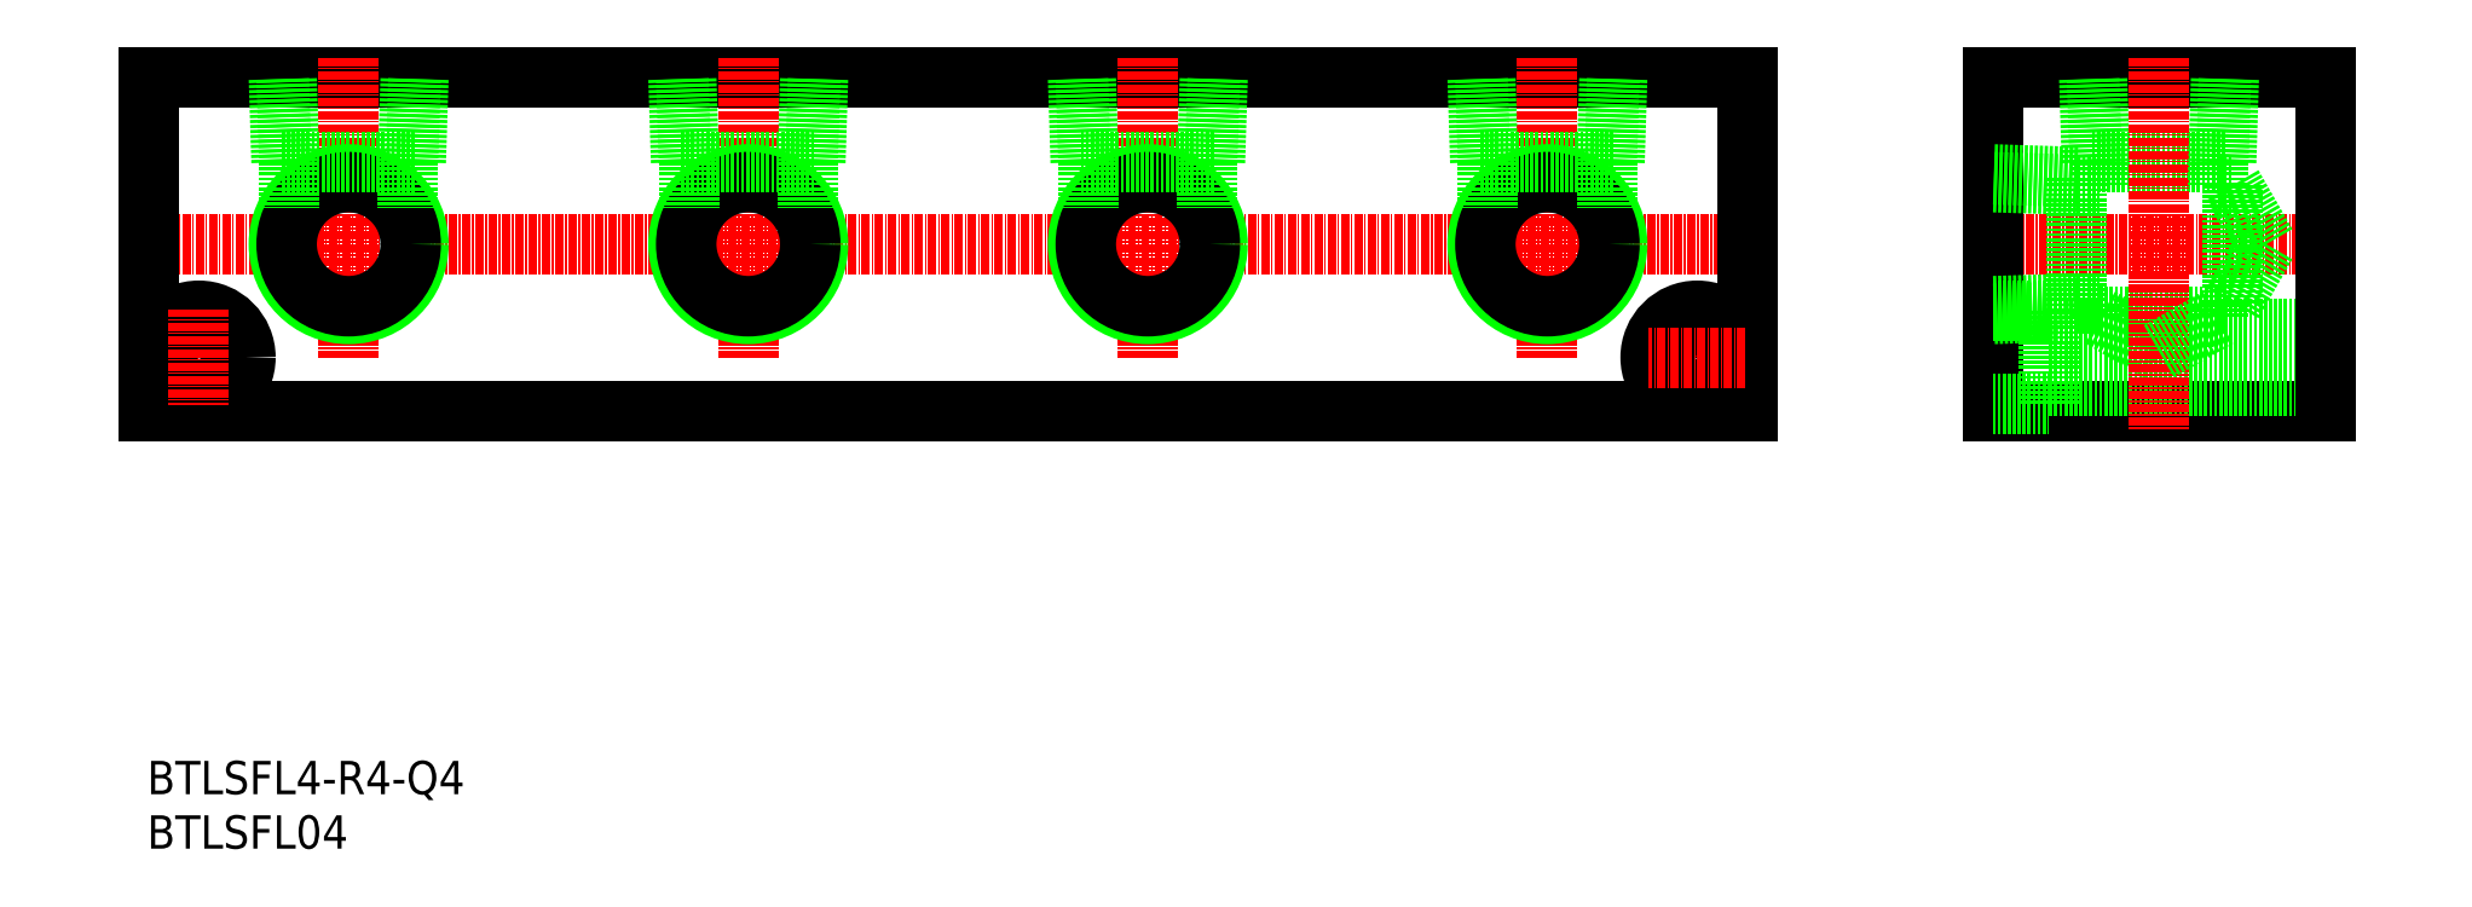
<metadata>
{"format":"dxf","ext":"dxf","renderer":"ezdxf+matplotlib","layout":"modelspace","background":"white","min_lineweight":24,"dpi":150}
</metadata>
<code>
0
SECTION
2
ENTITIES
0
LINE
8
0
10
913.6
20
2789
30
0
11
1154
21
2789
31
0
0
LINE
8
0
10
913.6
20
2839
30
0
11
1154
21
2839
31
0
0
LINE
8
CENTER
10
910.6
20
2814
30
0
11
1157
21
2814
31
0
0
TEXT
8
0
10
913.3
20
2732
30
0
40
5
1
BTLSFL4-R4-Q4
0
TEXT
8
0
10
913.3
20
2724
30
0
40
5
1
BTLSFL04
0
LINE
8
CENTER
10
913.8
20
2797
30
0
11
928.3
21
2797
31
0
0
CIRCLE
8
0
10
921.1
20
2797
30
0
40
4.25
0
CIRCLE
8
0
10
921.1
20
2797
30
0
40
7
0
LINE
8
0
10
913.6
20
2839
30
0
11
913.6
21
2789
31
0
0
LINE
8
CENTER
10
921.1
20
2805
30
0
11
921.1
21
2790
31
0
0
LINE
8
CENTER
10
943.6
20
2842
30
0
11
943.6
21
2797
31
0
0
CIRCLE
8
0
10
943.6
20
2814
30
0
40
10.48
0
CIRCLE
8
0
10
943.6
20
2814
30
0
40
9.316
0
LINE
8
0
10
933.5
20
2827
30
0
11
953.7
21
2827
31
0
0
LINE
8
0
10
933.5
20
2827
30
0
11
933.1
21
2839
31
0
0
LINE
8
0
10
934.7
20
2827
30
0
11
934.3
21
2839
31
0
0
LINE
8
0
10
934.7
20
2827
30
0
11
934.7
21
2820
31
0
0
LINE
8
0
10
952.5
20
2827
30
0
11
952.9
21
2839
31
0
0
LINE
8
0
10
953.7
20
2827
30
0
11
954.1
21
2839
31
0
0
LINE
8
0
10
952.5
20
2827
30
0
11
952.5
21
2820
31
0
0
LINE
8
CENTER
10
1004
20
2842
30
0
11
1004
21
2797
31
0
0
CIRCLE
8
0
10
1004
20
2814
30
0
40
10.48
0
CIRCLE
8
0
10
1004
20
2814
30
0
40
9.316
0
LINE
8
0
10
993.5
20
2827
30
0
11
1014
21
2827
31
0
0
LINE
8
0
10
993.5
20
2827
30
0
11
993.1
21
2839
31
0
0
LINE
8
0
10
994.7
20
2827
30
0
11
994.3
21
2839
31
0
0
LINE
8
0
10
994.7
20
2827
30
0
11
994.7
21
2820
31
0
0
LINE
8
0
10
1013
20
2827
30
0
11
1013
21
2839
31
0
0
LINE
8
0
10
1014
20
2827
30
0
11
1014
21
2839
31
0
0
LINE
8
0
10
1013
20
2827
30
0
11
1013
21
2820
31
0
0
LINE
8
CENTER
10
1064
20
2842
30
0
11
1064
21
2797
31
0
0
CIRCLE
8
0
10
1064
20
2814
30
0
40
10.48
0
CIRCLE
8
0
10
1064
20
2814
30
0
40
9.316
0
LINE
8
0
10
1054
20
2827
30
0
11
1074
21
2827
31
0
0
LINE
8
0
10
1054
20
2827
30
0
11
1053
21
2839
31
0
0
LINE
8
0
10
1055
20
2827
30
0
11
1054
21
2839
31
0
0
LINE
8
0
10
1055
20
2827
30
0
11
1055
21
2820
31
0
0
LINE
8
0
10
1073
20
2827
30
0
11
1073
21
2839
31
0
0
LINE
8
0
10
1074
20
2827
30
0
11
1074
21
2839
31
0
0
LINE
8
0
10
1073
20
2827
30
0
11
1073
21
2820
31
0
0
LINE
8
0
10
1190
20
2839
30
0
11
1240
21
2839
31
0
0
LINE
8
0
10
1190
20
2789
30
0
11
1240
21
2789
31
0
0
LINE
8
CENTER
10
1187
20
2814
30
0
11
1243
21
2814
31
0
0
LINE
8
0
10
1205
20
2827
30
0
11
1226
21
2827
31
0
0
LINE
8
0
10
1207
20
2803
30
0
11
1215
21
2798
31
0
0
LINE
8
0
10
1207
20
2803
30
0
11
1224
21
2803
31
0
0
LINE
8
0
10
1199
20
2802
30
0
11
1240
21
2802
31
0
0
LINE
8
0
10
1199
20
2793
30
0
11
1240
21
2793
31
0
0
LINE
8
0
10
1154
20
2839
30
0
11
1154
21
2789
31
0
0
LINE
8
CENTER
10
1124
20
2842
30
0
11
1124
21
2797
31
0
0
CIRCLE
8
0
10
1124
20
2814
30
0
40
10.48
0
CIRCLE
8
0
10
1124
20
2814
30
0
40
9.316
0
LINE
8
CENTER
10
1146
20
2805
30
0
11
1146
21
2790
31
0
0
CIRCLE
8
0
10
1146
20
2797
30
0
40
4.25
0
CIRCLE
8
0
10
1146
20
2797
30
0
40
7
0
LINE
8
CENTER
10
1153
20
2797
30
0
11
1139
21
2797
31
0
0
LINE
8
0
10
1114
20
2827
30
0
11
1134
21
2827
31
0
0
LINE
8
0
10
1114
20
2827
30
0
11
1113
21
2839
31
0
0
LINE
8
0
10
1115
20
2827
30
0
11
1114
21
2839
31
0
0
LINE
8
0
10
1115
20
2827
30
0
11
1115
21
2820
31
0
0
LINE
8
0
10
1133
20
2827
30
0
11
1133
21
2839
31
0
0
LINE
8
0
10
1134
20
2827
30
0
11
1134
21
2839
31
0
0
LINE
8
0
10
1133
20
2827
30
0
11
1133
21
2820
31
0
0
LINE
8
0
10
1190
20
2839
30
0
11
1190
21
2789
31
0
0
LINE
8
0
10
1203
20
2804
30
0
11
1203
21
2824
31
0
0
LINE
8
0
10
1199
20
2804
30
0
11
1199
21
2790
31
0
0
LINE
8
0
10
1190
20
2790
30
0
11
1199
21
2790
31
0
0
LINE
8
0
10
1203
20
2805
30
0
11
1190
21
2805
31
0
0
LINE
8
0
10
1203
20
2804
30
0
11
1190
21
2804
31
0
0
LINE
8
0
10
1190
20
2804
30
0
11
1199
21
2804
31
0
0
LINE
8
0
10
1203
20
2805
30
0
11
1207
21
2805
31
0
0
LINE
8
0
10
1207
20
2805
30
0
11
1207
21
2803
31
0
0
LINE
8
0
10
1207
20
2827
30
0
11
1206
21
2839
31
0
0
LINE
8
0
10
1205
20
2827
30
0
11
1205
21
2839
31
0
0
LINE
8
0
10
1203
20
2823
30
0
11
1190
21
2824
31
0
0
LINE
8
0
10
1203
20
2824
30
0
11
1190
21
2825
31
0
0
LINE
8
0
10
1207
20
2827
30
0
11
1207
21
2823
31
0
0
LINE
8
0
10
1203
20
2823
30
0
11
1207
21
2823
31
0
0
LINE
8
CENTER
10
1215
20
2842
30
0
11
1215
21
2786
31
0
0
LINE
8
0
10
1240
20
2839
30
0
11
1240
21
2789
31
0
0
LINE
8
0
10
1226
20
2823
30
0
11
1226
21
2805
31
0
0
LINE
8
0
10
1226
20
2806
30
0
11
1232
21
2814
31
0
0
LINE
8
0
10
1224
20
2803
30
0
11
1215
21
2798
31
0
0
LINE
8
0
10
1224
20
2805
30
0
11
1226
21
2805
31
0
0
LINE
8
0
10
1224
20
2805
30
0
11
1224
21
2803
31
0
0
LINE
8
0
10
1226
20
2827
30
0
11
1226
21
2839
31
0
0
LINE
8
0
10
1224
20
2827
30
0
11
1225
21
2839
31
0
0
LINE
8
0
10
1226
20
2823
30
0
11
1232
21
2814
31
0
0
LINE
8
0
10
1224
20
2827
30
0
11
1224
21
2823
31
0
0
LINE
8
0
10
1224
20
2823
30
0
11
1226
21
2823
31
0
0
ENDSEC
0
EOF

</code>
